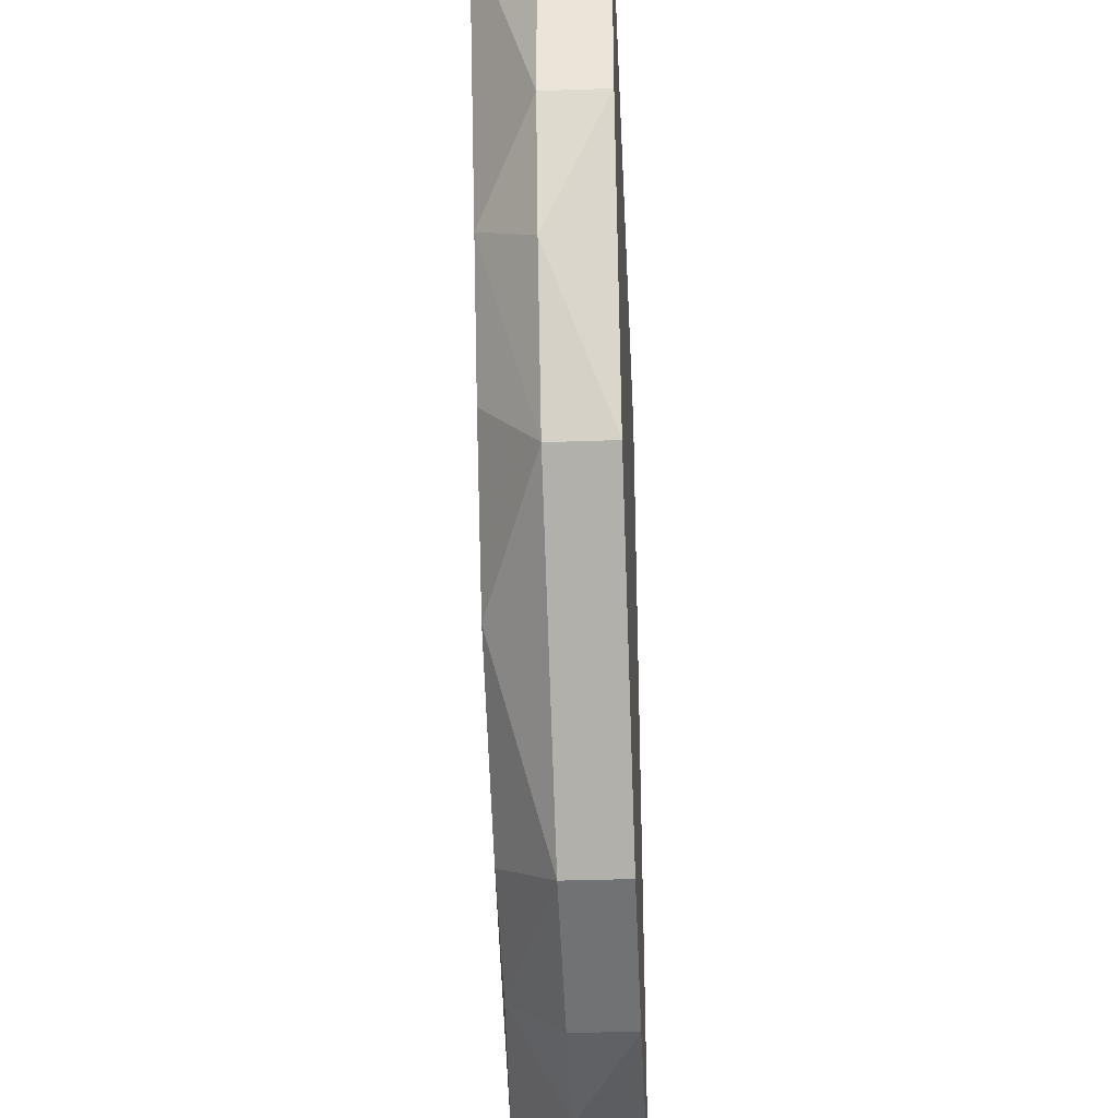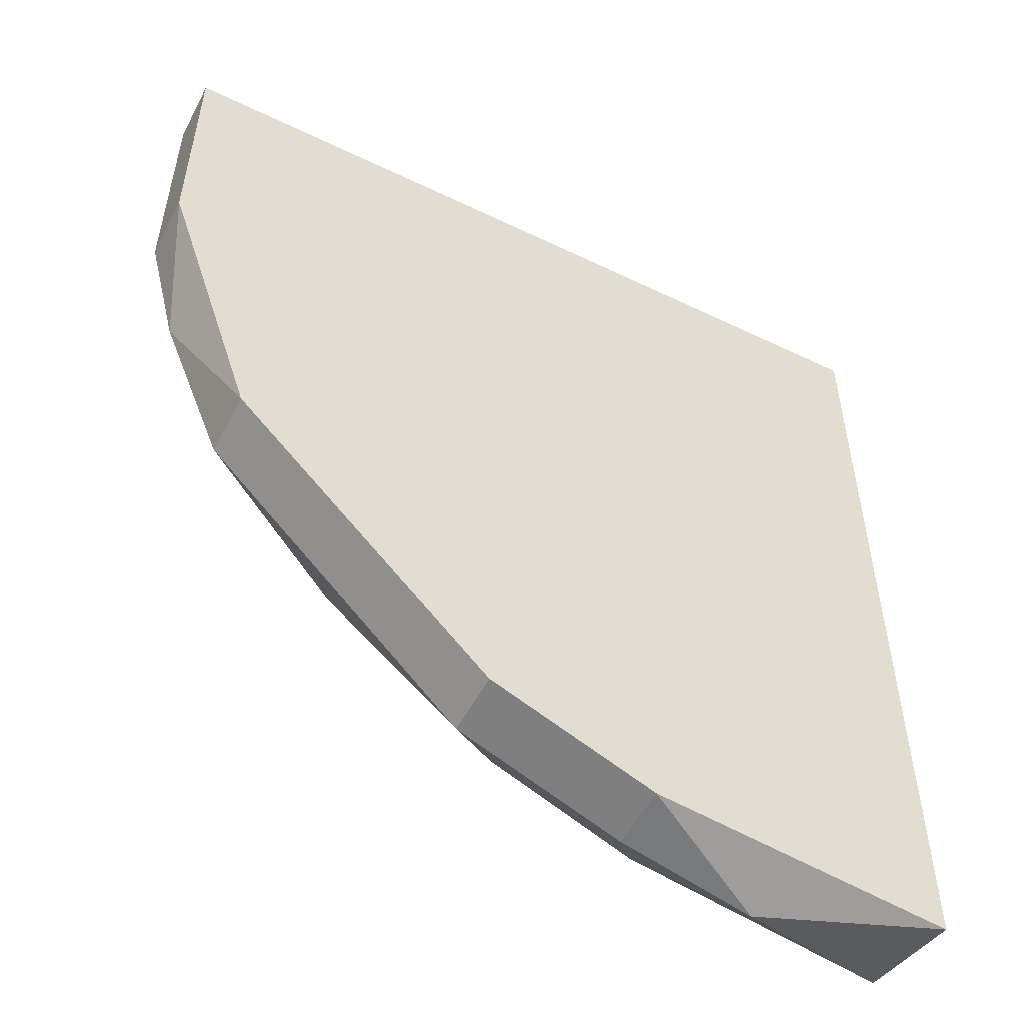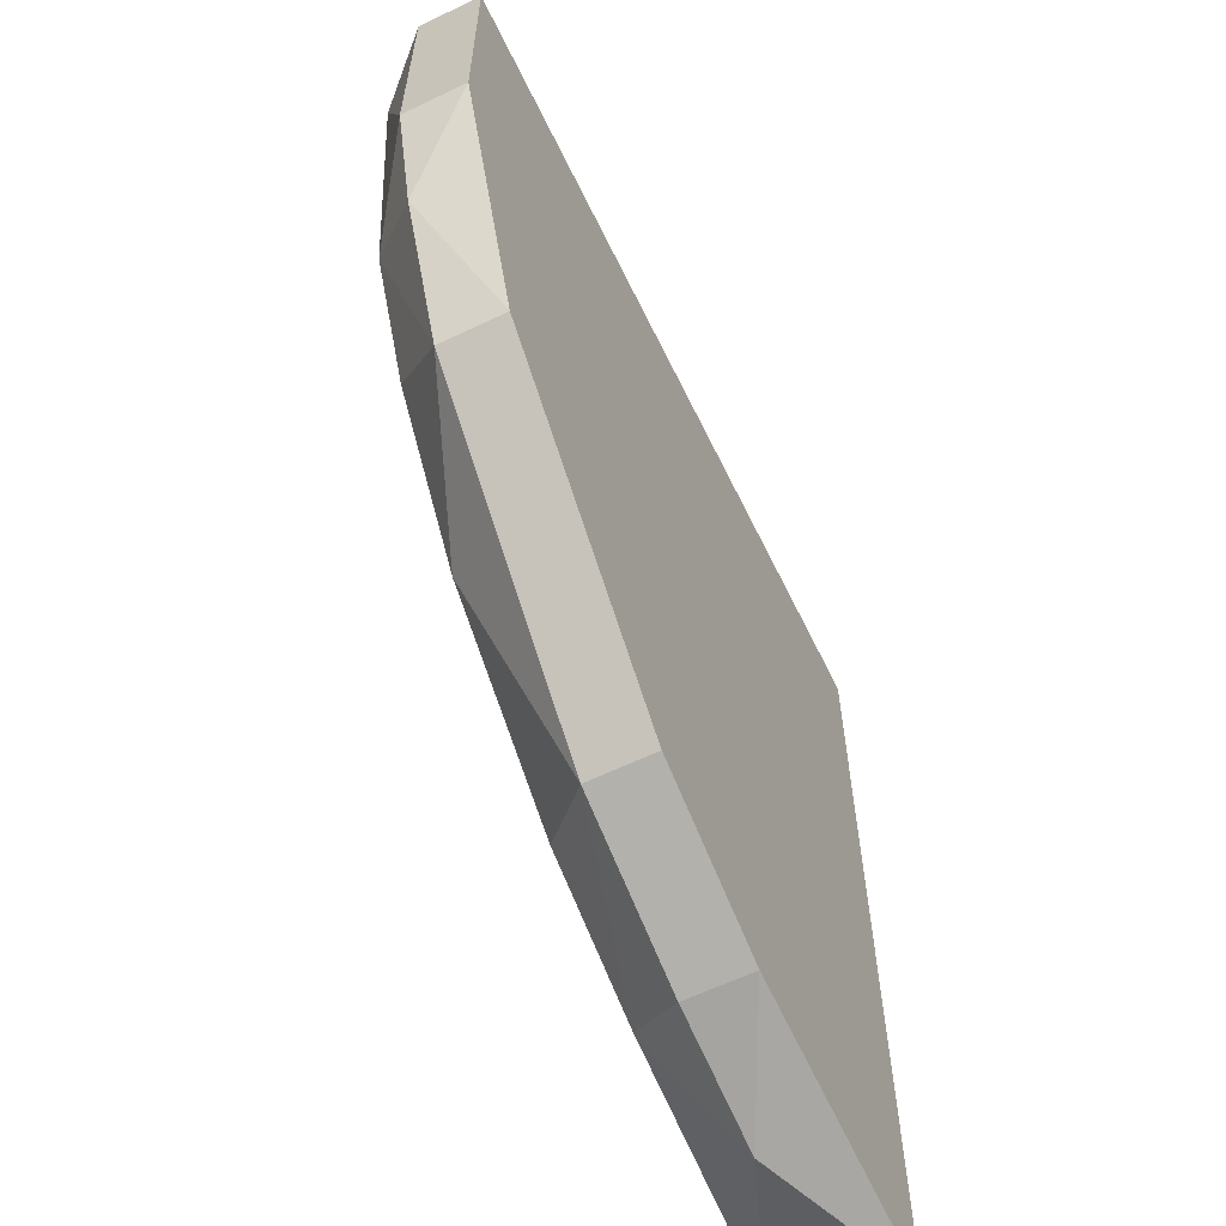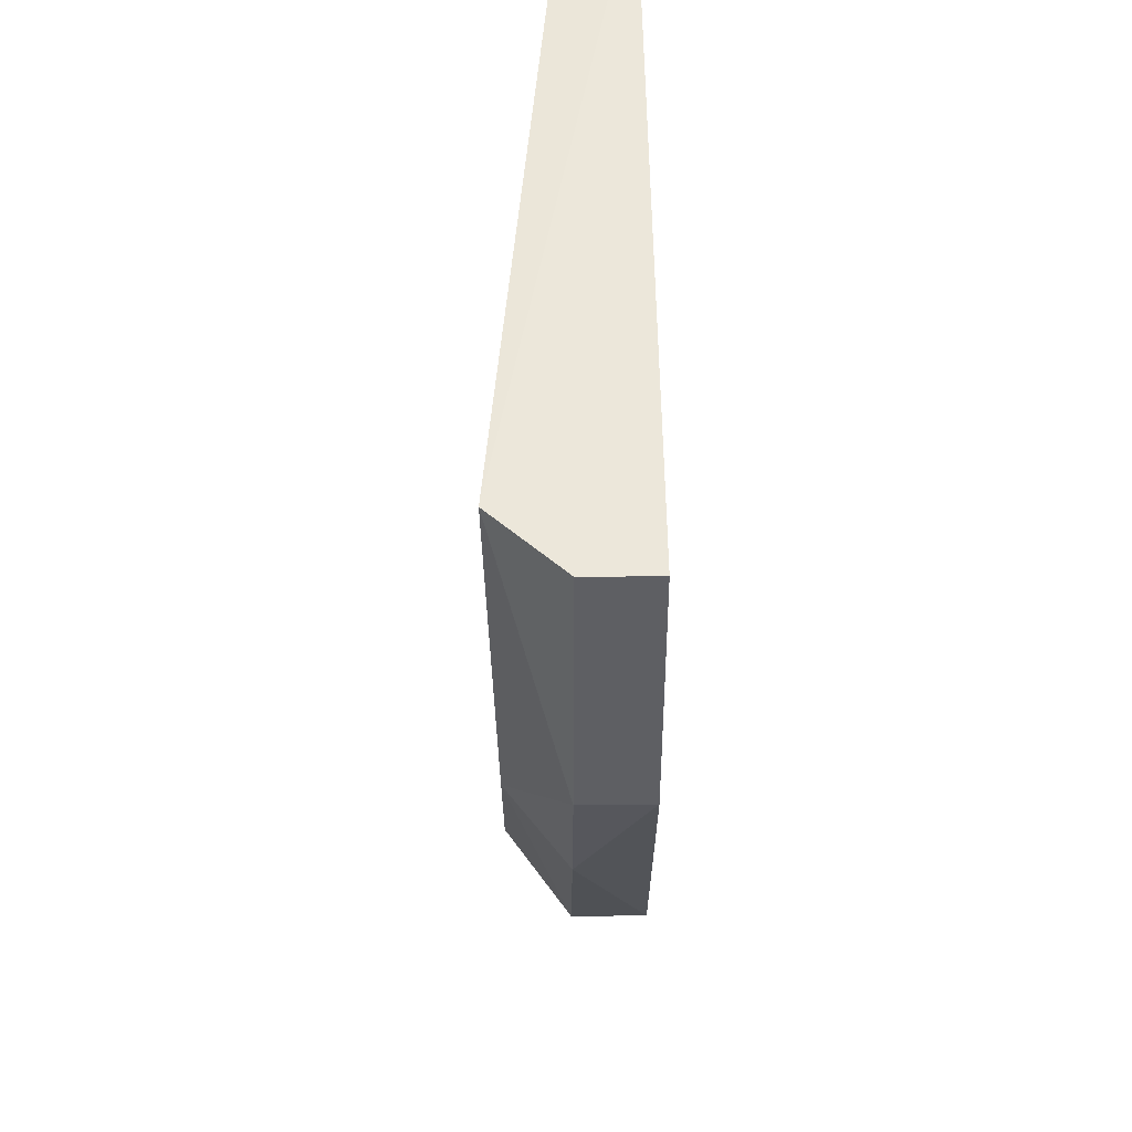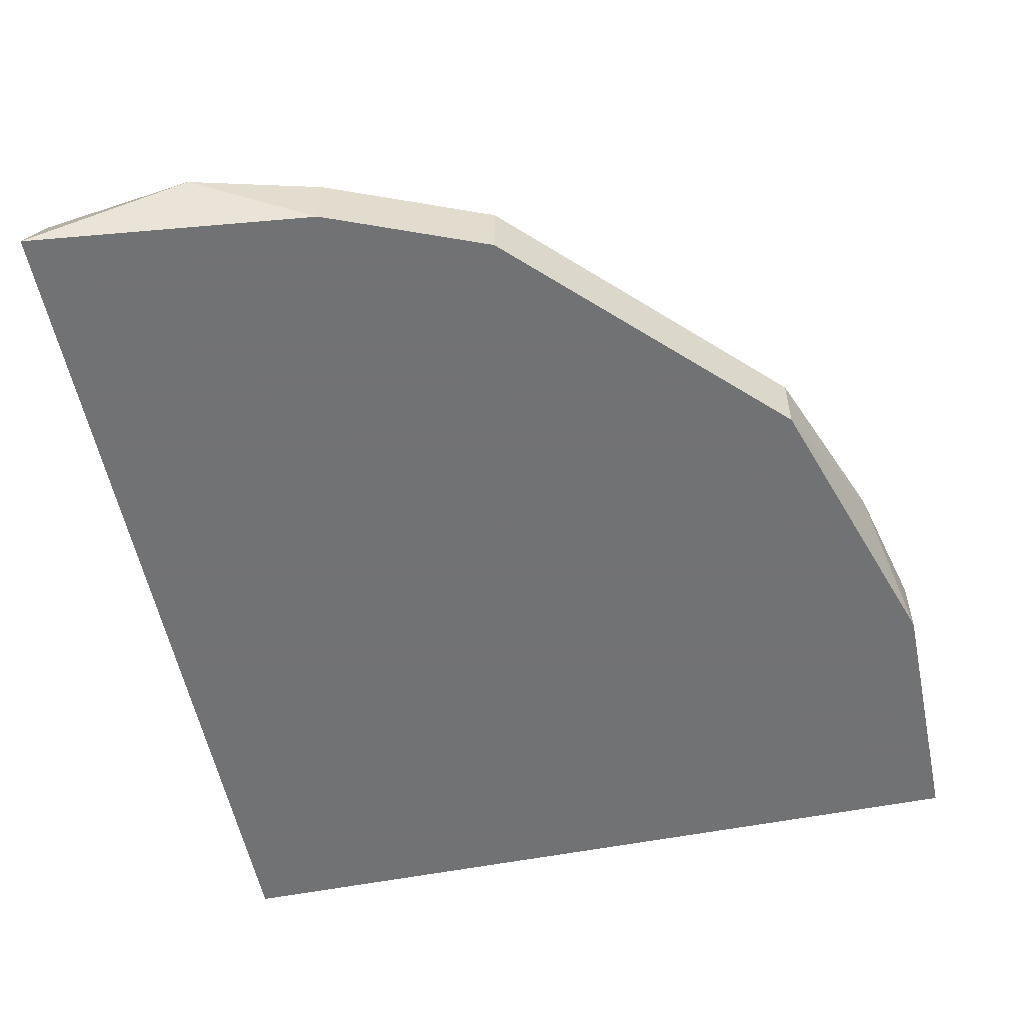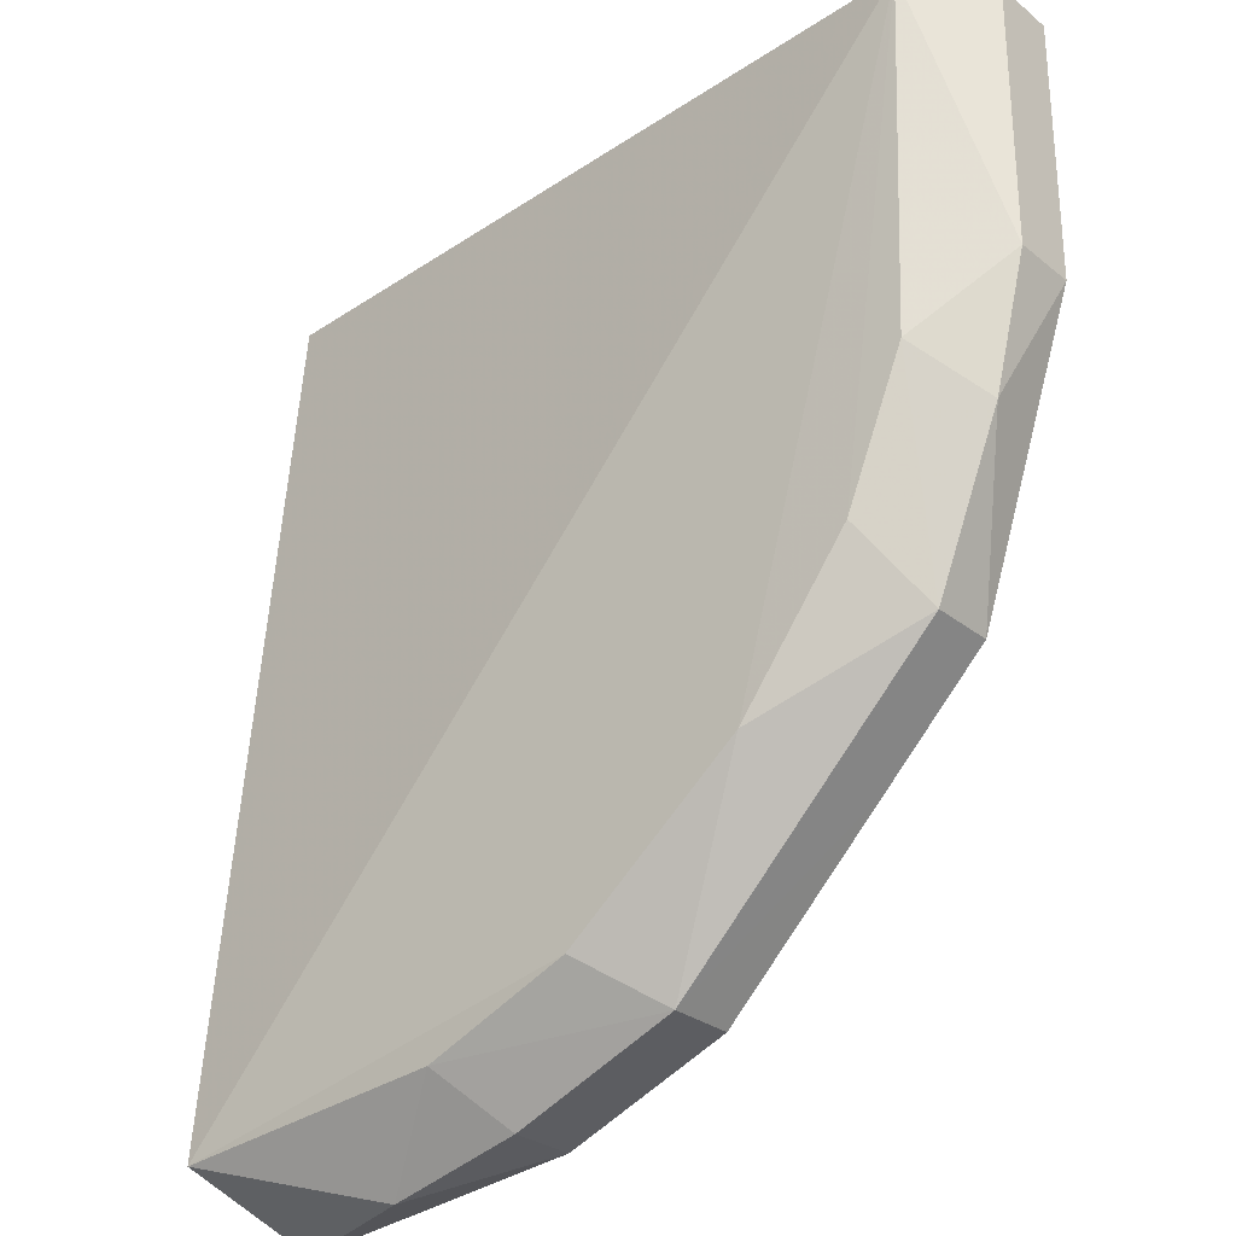
<metadata>
{"format":"obj","ext":"obj","renderer":"f3d","projection":"perspective","resolution":1024,"background":"white","views":[{"elev":-33.9,"azim":-87.2,"up":"+Z"},{"elev":-53.7,"azim":-27.2,"up":"+Z"},{"elev":-62.0,"azim":-64.1,"up":"+Z"},{"elev":48.3,"azim":-90.6,"up":"+Z"},{"elev":-55.6,"azim":-168.4,"up":"+Y"},{"elev":-28.0,"azim":-140.2,"up":"+Z"}]}
</metadata>
<code>
v -0.2644 -0.3037 -0.165
v -0.07118 -0.2834 0.03836
v -0.306 -0.2629 0.03958
v -0.06657 -0.2623 -0.2305
v -0.07118 -0.3037 -0.2464
v -0.3254 -0.3037 0.03836
v -0.07118 -0.3037 0.03836
v -0.2817 -0.2658 -0.1127
v -0.2135 -0.2834 -0.2159
v -0.3254 -0.2834 -0.043
v -0.2949 -0.3037 -0.1345
v -0.1939 -0.2656 -0.2018
v -0.1627 -0.3037 -0.2362
v -0.122 -0.2834 -0.2464
v -0.2949 -0.2834 -0.1345
v -0.248 -0.2653 -0.1582
v -0.3254 -0.3037 -0.043
v -0.3 -0.2657 -0.06864
v -0.3254 -0.2834 0.03836
v -0.2135 -0.3037 -0.2159
v -0.1491 -0.2655 -0.2204
v -0.3152 -0.2834 -0.08369
v -0.1627 -0.2834 -0.2362
f 21 14 23
f 3 2 4
f 1 5 6
f 3 6 7
f 2 3 7
f 4 2 7
f 5 4 7
f 6 5 7
f 1 6 11
f 5 1 13
f 4 5 14
f 5 13 14
f 9 1 15
f 1 11 15
f 3 4 16
f 8 3 16
f 4 12 16
f 12 9 16
f 9 15 16
f 15 8 16
f 6 10 17
f 11 6 17
f 3 8 18
f 10 3 18
f 8 15 18
f 6 3 19
f 10 6 19
f 3 10 19
f 1 9 20
f 13 1 20
f 9 13 20
f 12 4 21
f 9 12 21
f 4 14 21
f 15 11 22
f 17 10 22
f 11 17 22
f 10 18 22
f 18 15 22
f 13 9 23
f 14 13 23
f 9 21 23

</code>
